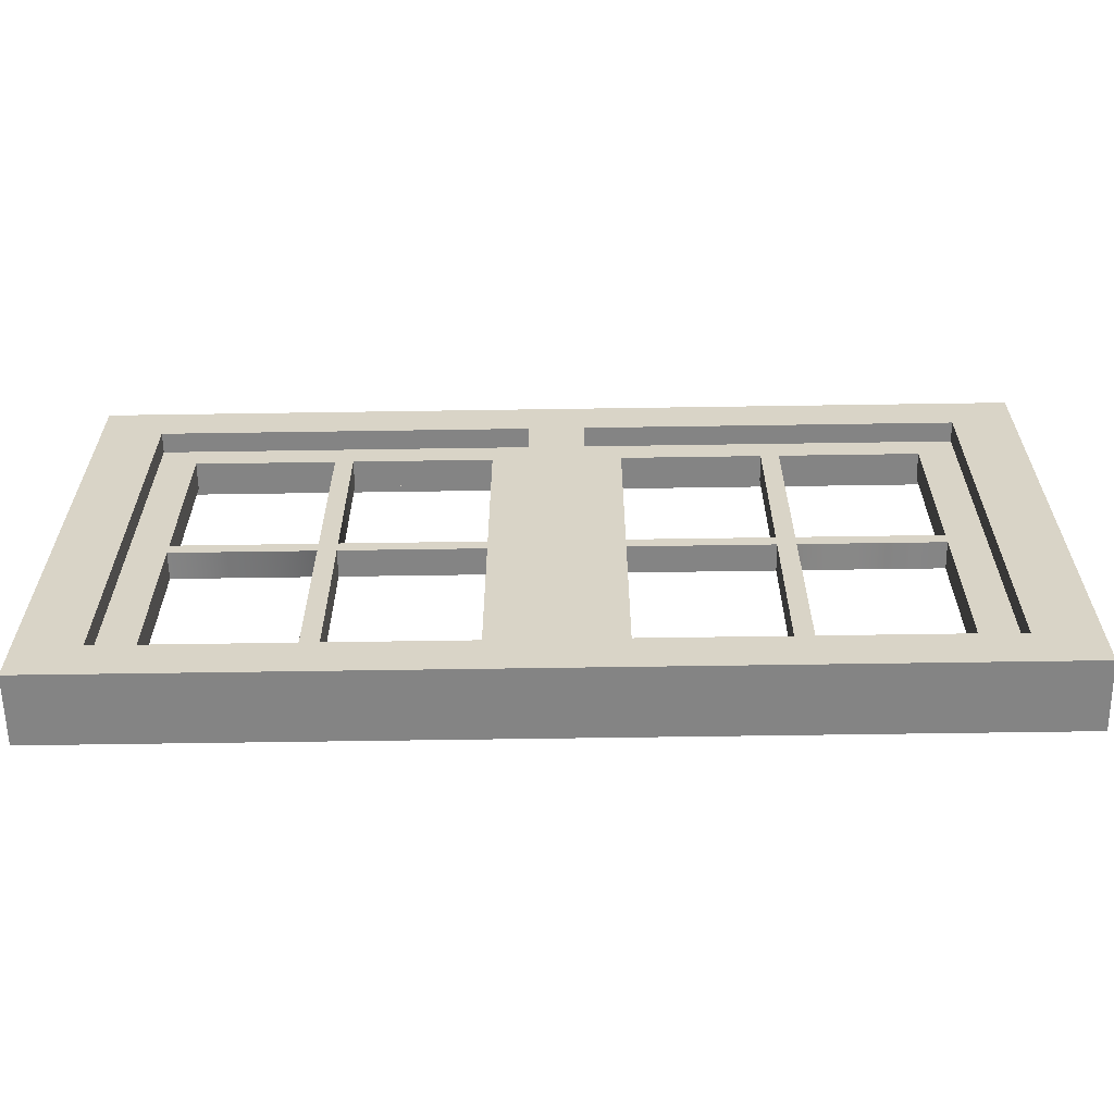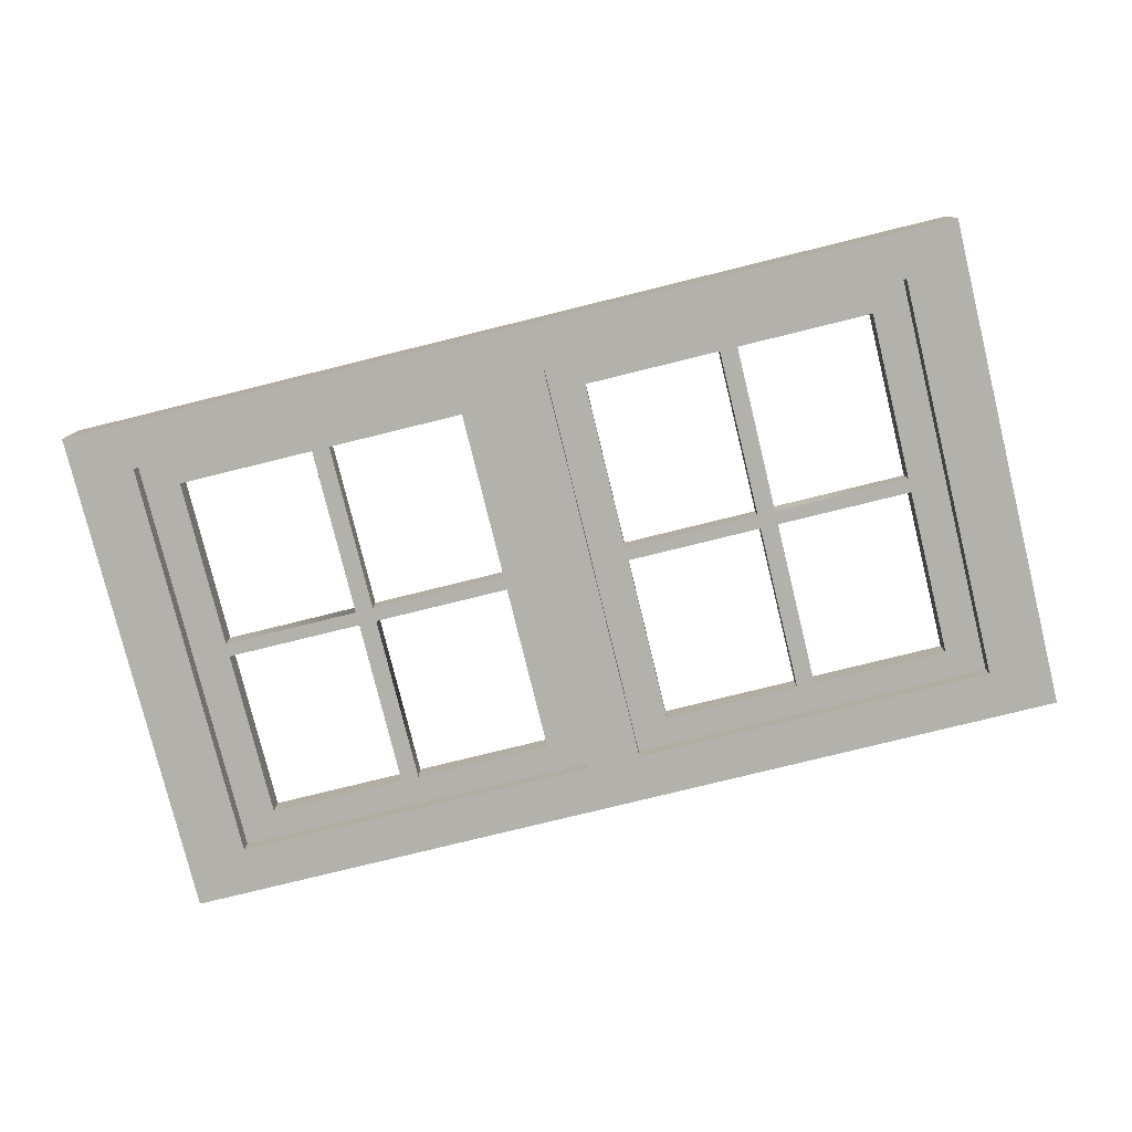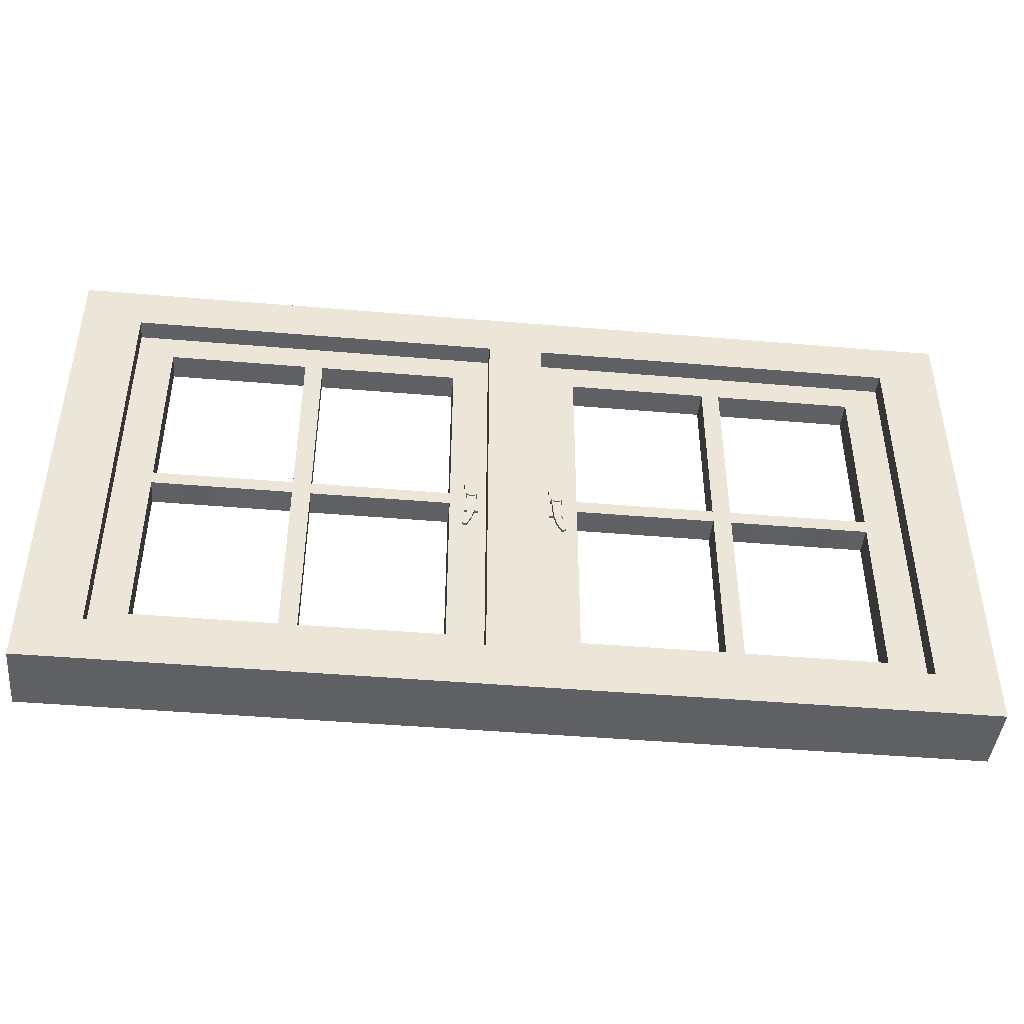
<metadata>
{"format":"obj","ext":"obj","renderer":"f3d","projection":"perspective","resolution":1024,"background":"white","views":[{"elev":-61.4,"azim":-179.1,"up":"+Y"},{"elev":-78.9,"azim":13.8,"up":"+Z"},{"elev":-44.0,"azim":-5.7,"up":"+Y"}]}
</metadata>
<code>
o ventana_01_메쉬.087
v 5.06 2.302 -4.936
v 3.926 2.302 -4.936
v 3.926 1.675 -4.936
v 3.926 1.675 -5.022
v 5.06 1.675 -4.936
v 4.984 1.732 -5.022
v 5.06 1.675 -5.022
v 4.527 2.302 -4.936
v 4.459 1.675 -4.936
v 4.459 1.732 -4.936
v 4.459 1.732 -5.022
v 4.459 1.675 -5.022
v 4.459 2.302 -4.936
v 4.527 1.675 -4.936
v 4.527 1.732 -4.936
v 4.527 1.732 -5.022
v 4.527 1.675 -5.022
v 4.459 2.245 -4.936
v 4.527 2.245 -4.936
v 3.926 2.245 -4.936
v 3.926 1.732 -4.936
v 4.001 2.245 -4.936
v 3.926 2.245 -5.022
v 3.926 1.732 -5.022
v 5.06 1.732 -4.936
v 5.06 2.245 -4.936
v 4.984 1.732 -4.936
v 4.984 2.302 -4.936
v 4.001 1.675 -4.936
v 4.984 1.675 -5.022
v 4.001 2.302 -4.936
v 4.984 2.245 -4.936
v 4.984 1.675 -4.936
v 4.001 1.732 -4.936
v 4.001 1.732 -5.022
v 4.001 1.675 -5.022
v 3.926 2.302 -5.022
v 4.001 2.302 -5.022
v 4.001 2.245 -5.022
v 5.06 2.245 -5.022
v 5.06 1.732 -5.022
v 4.984 2.245 -5.022
v 4.527 2.302 -5.022
v 4.984 2.302 -5.022
v 4.527 2.245 -5.022
v 4.459 2.302 -5.022
v 4.459 2.245 -5.022
v 5.06 2.302 -5.022
v 4.984 1.732 -4.962
v 4.984 2.245 -4.962
v 4.984 1.98 -4.962
v 4.939 1.98 -4.962
v 4.767 2.245 -4.996
v 4.767 1.732 -4.996
v 4.767 1.732 -4.962
v 4.767 2.245 -4.962
v 4.767 1.767 -4.962
v 4.767 1.767 -4.996
v 4.984 1.997 -4.962
v 4.939 1.997 -4.962
v 4.767 2.211 -4.962
v 4.767 2.211 -4.996
v 4.572 1.98 -4.962
v 4.939 1.732 -4.962
v 4.984 2.211 -4.962
v 4.984 1.767 -4.962
v 4.939 2.211 -4.962
v 4.939 2.245 -4.962
v 4.939 1.767 -4.962
v 4.527 1.732 -4.962
v 4.572 1.732 -4.962
v 4.527 2.245 -4.962
v 4.527 2.211 -4.962
v 4.527 1.98 -4.962
v 4.527 1.767 -4.962
v 4.527 1.997 -4.962
v 4.572 2.211 -4.962
v 4.572 1.997 -4.962
v 4.572 1.767 -4.962
v 4.745 2.245 -4.962
v 4.572 2.245 -4.962
v 4.744 2.245 -4.996
v 4.745 1.732 -4.962
v 4.745 1.767 -4.962
v 4.744 2.211 -4.996
v 4.745 2.211 -4.962
v 4.744 1.732 -4.996
v 4.744 1.767 -4.996
v 4.554 1.966 -4.962
v 4.537 1.966 -4.962
v 4.554 2.011 -4.962
v 4.537 2.011 -4.962
v 4.554 1.966 -4.957
v 4.537 1.966 -4.957
v 4.554 2.011 -4.957
v 4.537 2.011 -4.957
v 4.539 1.991 -4.957
v 4.543 1.994 -4.957
v 4.549 1.994 -4.957
v 4.553 1.991 -4.957
v 4.553 1.986 -4.957
v 4.549 1.983 -4.957
v 4.543 1.983 -4.957
v 4.539 1.986 -4.957
v 4.539 1.991 -4.949
v 4.543 1.994 -4.949
v 4.549 1.994 -4.949
v 4.553 1.991 -4.949
v 4.553 1.986 -4.949
v 4.549 1.983 -4.949
v 4.543 1.983 -4.949
v 4.539 1.986 -4.949
v 4.552 1.986 -4.95
v 4.552 1.986 -4.956
v 4.549 1.983 -4.956
v 4.543 1.983 -4.956
v 4.54 1.986 -4.956
v 4.54 1.986 -4.95
v 4.543 1.983 -4.95
v 4.549 1.983 -4.95
v 4.557 1.939 -4.951
v 4.557 1.939 -4.955
v 4.556 1.938 -4.955
v 4.553 1.937 -4.955
v 4.552 1.937 -4.955
v 4.552 1.937 -4.951
v 4.553 1.937 -4.951
v 4.556 1.938 -4.951
v 4.551 1.974 -4.95
v 4.551 1.962 -4.951
v 4.553 1.95 -4.951
v 4.551 1.974 -4.956
v 4.551 1.962 -4.955
v 4.553 1.95 -4.955
v 4.548 1.972 -4.956
v 4.549 1.96 -4.955
v 4.551 1.949 -4.955
v 4.543 1.972 -4.956
v 4.545 1.96 -4.955
v 4.548 1.948 -4.955
v 4.541 1.974 -4.956
v 4.542 1.961 -4.955
v 4.546 1.948 -4.955
v 4.541 1.974 -4.95
v 4.542 1.961 -4.951
v 4.546 1.948 -4.951
v 4.543 1.972 -4.95
v 4.545 1.96 -4.951
v 4.548 1.948 -4.951
v 4.548 1.972 -4.95
v 4.549 1.96 -4.951
v 4.551 1.949 -4.951
v 4.767 1.98 -4.962
v 4.767 1.98 -4.996
v 4.744 1.98 -4.962
v 4.744 1.997 -4.996
v 4.767 1.997 -4.962
v 4.767 1.997 -4.996
v 4.744 1.997 -4.962
v 4.744 1.98 -4.996
v 4.527 1.98 -4.996
v 4.527 1.767 -4.996
v 4.572 1.767 -4.996
v 4.572 1.98 -4.996
v 4.572 2.245 -4.996
v 4.572 2.211 -4.996
v 4.527 1.997 -4.996
v 4.572 1.997 -4.996
v 4.572 1.732 -4.996
v 4.527 2.211 -4.996
v 4.527 1.732 -4.996
v 4.527 2.245 -4.996
v 4.984 1.997 -4.996
v 4.984 2.211 -4.996
v 4.939 2.211 -4.996
v 4.939 1.997 -4.996
v 4.939 1.732 -4.996
v 4.939 1.767 -4.996
v 4.984 1.98 -4.996
v 4.939 1.98 -4.996
v 4.984 1.767 -4.996
v 4.939 2.245 -4.996
v 4.984 2.245 -4.996
v 4.984 1.732 -4.996
v 4.001 1.732 -4.962
v 4.001 2.245 -4.962
v 4.001 1.98 -4.962
v 4.047 1.98 -4.962
v 4.219 2.245 -4.996
v 4.219 1.732 -4.996
v 4.219 1.732 -4.962
v 4.219 2.245 -4.962
v 4.219 1.767 -4.962
v 4.219 1.767 -4.996
v 4.001 1.997 -4.962
v 4.047 1.997 -4.962
v 4.219 2.211 -4.962
v 4.219 2.211 -4.996
v 4.413 1.98 -4.962
v 4.047 1.732 -4.962
v 4.001 2.211 -4.962
v 4.001 1.767 -4.962
v 4.047 2.211 -4.962
v 4.047 2.245 -4.962
v 4.047 1.767 -4.962
v 4.459 1.732 -4.962
v 4.413 1.732 -4.962
v 4.459 2.245 -4.962
v 4.459 2.211 -4.962
v 4.459 1.98 -4.962
v 4.459 1.767 -4.962
v 4.459 1.997 -4.962
v 4.413 2.211 -4.962
v 4.413 1.997 -4.962
v 4.413 1.767 -4.962
v 4.241 2.245 -4.962
v 4.413 2.245 -4.962
v 4.241 2.245 -4.996
v 4.241 1.732 -4.962
v 4.241 1.767 -4.962
v 4.241 2.211 -4.996
v 4.241 2.211 -4.962
v 4.241 1.732 -4.996
v 4.241 1.767 -4.996
v 4.431 1.966 -4.962
v 4.449 1.966 -4.962
v 4.431 2.011 -4.962
v 4.449 2.011 -4.962
v 4.431 1.966 -4.957
v 4.449 1.966 -4.957
v 4.431 2.011 -4.957
v 4.449 2.011 -4.957
v 4.447 1.991 -4.957
v 4.443 1.994 -4.957
v 4.437 1.994 -4.957
v 4.433 1.991 -4.957
v 4.433 1.986 -4.957
v 4.437 1.983 -4.957
v 4.443 1.983 -4.957
v 4.447 1.986 -4.957
v 4.447 1.991 -4.949
v 4.443 1.994 -4.949
v 4.437 1.994 -4.949
v 4.433 1.991 -4.949
v 4.433 1.986 -4.949
v 4.437 1.983 -4.949
v 4.443 1.983 -4.949
v 4.447 1.986 -4.949
v 4.434 1.986 -4.95
v 4.434 1.986 -4.956
v 4.437 1.983 -4.956
v 4.443 1.983 -4.956
v 4.446 1.986 -4.956
v 4.446 1.986 -4.95
v 4.443 1.983 -4.95
v 4.437 1.983 -4.95
v 4.429 1.939 -4.951
v 4.429 1.939 -4.955
v 4.43 1.938 -4.955
v 4.432 1.937 -4.955
v 4.434 1.937 -4.955
v 4.434 1.937 -4.951
v 4.432 1.937 -4.951
v 4.43 1.938 -4.951
v 4.435 1.974 -4.95
v 4.435 1.962 -4.951
v 4.433 1.95 -4.951
v 4.435 1.974 -4.956
v 4.435 1.962 -4.955
v 4.433 1.95 -4.955
v 4.437 1.972 -4.956
v 4.437 1.96 -4.955
v 4.435 1.949 -4.955
v 4.442 1.972 -4.956
v 4.441 1.96 -4.955
v 4.438 1.948 -4.955
v 4.445 1.974 -4.956
v 4.444 1.961 -4.955
v 4.44 1.948 -4.955
v 4.445 1.974 -4.95
v 4.444 1.961 -4.951
v 4.44 1.948 -4.951
v 4.442 1.972 -4.95
v 4.441 1.96 -4.951
v 4.438 1.948 -4.951
v 4.437 1.972 -4.95
v 4.437 1.96 -4.951
v 4.435 1.949 -4.951
v 4.219 1.98 -4.962
v 4.219 1.98 -4.996
v 4.241 1.98 -4.962
v 4.241 1.997 -4.996
v 4.219 1.997 -4.962
v 4.219 1.997 -4.996
v 4.241 1.997 -4.962
v 4.241 1.98 -4.996
v 4.459 1.98 -4.996
v 4.459 1.767 -4.996
v 4.413 1.767 -4.996
v 4.413 1.98 -4.996
v 4.413 2.245 -4.996
v 4.413 2.211 -4.996
v 4.459 1.997 -4.996
v 4.413 1.997 -4.996
v 4.413 1.732 -4.996
v 4.459 2.211 -4.996
v 4.459 1.732 -4.996
v 4.459 2.245 -4.996
v 4.001 1.997 -4.996
v 4.001 2.211 -4.996
v 4.047 2.211 -4.996
v 4.047 1.997 -4.996
v 4.047 1.732 -4.996
v 4.047 1.767 -4.996
v 4.001 1.98 -4.996
v 4.047 1.98 -4.996
v 4.001 1.767 -4.996
v 4.047 2.245 -4.996
v 4.001 2.245 -4.996
v 4.001 1.732 -4.996
f 32 26 1
f 1 28 32
f 44 28 1
f 1 48 44
f 21 34 22
f 22 20 21
f 34 35 39
f 39 22 34
f 24 21 20
f 20 23 24
f 36 29 3
f 3 4 36
f 26 32 27
f 27 25 26
f 32 42 6
f 6 27 32
f 40 26 25
f 25 41 40
f 13 31 22
f 22 18 13
f 22 39 47
f 47 18 22
f 38 31 13
f 13 46 38
f 14 33 27
f 27 15 14
f 27 6 16
f 16 15 27
f 30 33 14
f 14 17 30
f 8 13 18
f 18 19 8
f 43 46 13
f 13 8 43
f 9 14 15
f 15 10 9
f 12 17 14
f 14 9 12
f 11 10 18
f 18 47 11
f 10 15 19
f 19 18 10
f 15 16 45
f 45 19 15
f 3 29 34
f 34 21 3
f 4 3 21
f 21 24 4
f 2 37 23
f 23 20 2
f 48 1 26
f 26 40 48
f 5 7 41
f 41 25 5
f 8 19 32
f 32 28 8
f 19 45 42
f 42 32 19
f 43 8 28
f 28 44 43
f 9 10 34
f 34 29 9
f 10 11 35
f 35 34 10
f 12 9 29
f 29 36 12
f 2 20 22
f 22 31 2
f 37 2 31
f 31 38 37
f 5 25 27
f 27 33 5
f 7 5 33
f 33 30 7
f 39 23 37
f 37 38 39
f 41 6 42
f 42 40 41
f 23 39 35
f 35 24 23
f 43 44 42
f 42 45 43
f 12 36 35
f 35 11 12
f 46 43 45
f 45 47 46
f 17 12 11
f 11 16 17
f 16 11 47
f 47 45 16
f 7 30 6
f 6 41 7
f 46 47 39
f 39 38 46
f 17 16 6
f 6 30 17
f 48 40 42
f 42 44 48
f 4 24 35
f 35 36 4
f 177 184 49
f 49 64 177
f 174 183 50
f 50 65 174
f 181 179 51
f 51 66 181
f 51 52 69
f 69 66 51
f 69 52 180
f 180 178 69
f 182 53 56
f 56 68 182
f 56 61 67
f 67 68 56
f 67 61 62
f 62 175 67
f 173 59 51
f 51 179 173
f 59 60 52
f 52 51 59
f 54 55 83
f 83 87 54
f 82 80 56
f 56 53 82
f 55 57 84
f 84 83 55
f 80 86 61
f 61 56 80
f 57 58 154
f 154 153 57
f 84 57 153
f 153 155 84
f 88 84 155
f 155 160 88
f 60 176 158
f 158 157 60
f 52 60 157
f 157 153 52
f 180 52 153
f 153 154 180
f 54 177 64
f 64 55 54
f 173 174 65
f 65 59 173
f 55 64 69
f 69 57 55
f 59 65 67
f 67 60 59
f 57 69 178
f 178 58 57
f 60 67 175
f 175 176 60
f 184 181 66
f 66 49 184
f 49 66 69
f 69 64 49
f 183 182 68
f 68 50 183
f 50 68 67
f 67 65 50
f 71 70 171
f 171 169 71
f 73 72 172
f 172 170 73
f 75 74 161
f 161 162 75
f 76 78 77
f 77 73 76
f 163 164 63
f 63 79 163
f 81 80 82
f 82 165 81
f 83 84 79
f 79 71 83
f 166 85 86
f 86 77 166
f 76 167 161
f 161 74 76
f 74 63 78
f 78 76 74
f 83 71 169
f 169 87 83
f 76 73 170
f 170 167 76
f 74 75 79
f 79 63 74
f 80 81 77
f 77 86 80
f 88 163 79
f 79 84 88
f 168 166 77
f 77 78 168
f 70 75 162
f 162 171 70
f 72 73 77
f 77 81 72
f 72 81 165
f 165 172 72
f 70 71 79
f 79 75 70
f 93 95 96
f 96 94 93
f 89 93 94
f 94 90 89
f 90 94 96
f 96 92 90
f 92 96 95
f 95 91 92
f 91 95 93
f 93 89 91
f 97 105 106
f 106 98 97
f 98 106 107
f 107 99 98
f 99 107 108
f 108 100 99
f 100 108 109
f 109 101 100
f 122 121 128
f 128 123 122
f 123 128 127
f 127 124 123
f 124 127 126
f 126 125 124
f 104 112 105
f 105 97 104
f 112 111 110
f 110 109 108
f 112 110 108
f 108 107 106
f 112 108 106
f 105 112 106
f 109 113 114
f 114 101 109
f 101 114 115
f 115 102 101
f 102 115 116
f 116 103 102
f 103 116 117
f 117 104 103
f 104 117 118
f 118 112 104
f 112 118 119
f 119 111 112
f 111 119 120
f 120 110 111
f 110 120 113
f 113 109 110
f 133 132 129
f 129 130 133
f 135 132 133
f 133 136 135
f 139 138 135
f 135 136 139
f 142 141 138
f 138 139 142
f 145 144 141
f 141 142 145
f 147 144 145
f 145 148 147
f 151 150 147
f 147 148 151
f 130 129 150
f 150 151 130
f 122 134 131
f 131 121 122
f 134 133 130
f 130 131 134
f 113 129 132
f 132 114 113
f 137 134 122
f 122 123 137
f 136 133 134
f 134 137 136
f 132 135 115
f 115 114 132
f 124 140 137
f 137 123 124
f 140 139 136
f 136 137 140
f 115 135 138
f 138 116 115
f 125 143 140
f 140 124 125
f 143 142 139
f 139 140 143
f 116 138 141
f 141 117 116
f 126 146 143
f 143 125 126
f 146 145 142
f 142 143 146
f 117 141 144
f 144 118 117
f 149 146 126
f 126 127 149
f 148 145 146
f 146 149 148
f 144 147 119
f 119 118 144
f 128 152 149
f 149 127 128
f 152 151 148
f 148 149 152
f 119 147 150
f 150 120 119
f 121 131 152
f 152 128 121
f 131 130 151
f 151 152 131
f 120 150 129
f 129 113 120
f 61 157 158
f 158 62 61
f 86 159 157
f 157 61 86
f 85 156 159
f 159 86 85
f 78 159 156
f 156 168 78
f 63 155 159
f 159 78 63
f 164 160 155
f 155 63 164
f 159 155 153
f 153 157 159
f 161 164 163
f 163 162 161
f 82 85 166
f 166 165 82
f 167 168 164
f 164 161 167
f 87 88 58
f 58 54 87
f 53 62 85
f 85 82 53
f 58 88 160
f 160 154 58
f 164 168 156
f 156 160 164
f 87 169 163
f 163 88 87
f 167 170 166
f 166 168 167
f 171 162 163
f 163 169 171
f 172 165 166
f 166 170 172
f 173 176 175
f 175 174 173
f 54 58 178
f 178 177 54
f 179 180 176
f 176 173 179
f 179 181 178
f 178 180 179
f 53 182 175
f 175 62 53
f 183 174 175
f 175 182 183
f 184 177 178
f 178 181 184
f 62 158 156
f 156 85 62
f 180 154 158
f 158 176 180
f 158 154 160
f 160 156 158
f 313 200 185
f 185 320 313
f 310 201 186
f 186 319 310
f 317 202 187
f 187 315 317
f 187 202 205
f 205 188 187
f 205 314 316
f 316 188 205
f 318 204 192
f 192 189 318
f 192 204 203
f 203 197 192
f 203 311 198
f 198 197 203
f 309 315 187
f 187 195 309
f 195 187 188
f 188 196 195
f 190 223 219
f 219 191 190
f 218 189 192
f 192 216 218
f 191 219 220
f 220 193 191
f 216 192 197
f 197 222 216
f 193 289 290
f 290 194 193
f 220 291 289
f 289 193 220
f 224 296 291
f 291 220 224
f 196 293 294
f 294 312 196
f 188 289 293
f 293 196 188
f 316 290 289
f 289 188 316
f 190 191 200
f 200 313 190
f 309 195 201
f 201 310 309
f 191 193 205
f 205 200 191
f 195 196 203
f 203 201 195
f 193 194 314
f 314 205 193
f 196 312 311
f 311 203 196
f 320 185 202
f 202 317 320
f 185 200 205
f 205 202 185
f 319 186 204
f 204 318 319
f 186 201 203
f 203 204 186
f 207 305 307
f 307 206 207
f 209 306 308
f 308 208 209
f 211 298 297
f 297 210 211
f 212 209 213
f 213 214 212
f 299 215 199
f 199 300 299
f 217 301 218
f 218 216 217
f 219 207 215
f 215 220 219
f 302 213 222
f 222 221 302
f 212 210 297
f 297 303 212
f 210 212 214
f 214 199 210
f 219 223 305
f 305 207 219
f 212 303 306
f 306 209 212
f 210 199 215
f 215 211 210
f 216 222 213
f 213 217 216
f 224 220 215
f 215 299 224
f 304 214 213
f 213 302 304
f 206 307 298
f 298 211 206
f 208 217 213
f 213 209 208
f 208 308 301
f 301 217 208
f 206 211 215
f 215 207 206
f 229 230 232
f 232 231 229
f 225 226 230
f 230 229 225
f 226 228 232
f 232 230 226
f 228 227 231
f 231 232 228
f 227 225 229
f 229 231 227
f 233 234 242
f 242 241 233
f 234 235 243
f 243 242 234
f 235 236 244
f 244 243 235
f 236 237 245
f 245 244 236
f 258 259 264
f 264 257 258
f 259 260 263
f 263 264 259
f 260 261 262
f 262 263 260
f 240 233 241
f 241 248 240
f 242 243 244
f 244 245 246
f 246 247 248
f 244 246 248
f 242 244 248
f 241 242 248
f 245 237 250
f 250 249 245
f 237 238 251
f 251 250 237
f 238 239 252
f 252 251 238
f 239 240 253
f 253 252 239
f 240 248 254
f 254 253 240
f 248 247 255
f 255 254 248
f 247 246 256
f 256 255 247
f 246 245 249
f 249 256 246
f 269 266 265
f 265 268 269
f 271 272 269
f 269 268 271
f 275 272 271
f 271 274 275
f 278 275 274
f 274 277 278
f 281 278 277
f 277 280 281
f 283 284 281
f 281 280 283
f 287 284 283
f 283 286 287
f 266 287 286
f 286 265 266
f 258 257 267
f 267 270 258
f 270 267 266
f 266 269 270
f 249 250 268
f 268 265 249
f 273 259 258
f 258 270 273
f 272 273 270
f 270 269 272
f 268 250 251
f 251 271 268
f 260 259 273
f 273 276 260
f 276 273 272
f 272 275 276
f 251 252 274
f 274 271 251
f 261 260 276
f 276 279 261
f 279 276 275
f 275 278 279
f 252 253 277
f 277 274 252
f 262 261 279
f 279 282 262
f 282 279 278
f 278 281 282
f 253 254 280
f 280 277 253
f 285 263 262
f 262 282 285
f 284 285 282
f 282 281 284
f 280 254 255
f 255 283 280
f 264 263 285
f 285 288 264
f 288 285 284
f 284 287 288
f 255 256 286
f 286 283 255
f 257 264 288
f 288 267 257
f 267 288 287
f 287 266 267
f 256 249 265
f 265 286 256
f 197 198 294
f 294 293 197
f 222 197 293
f 293 295 222
f 221 222 295
f 295 292 221
f 214 304 292
f 292 295 214
f 199 214 295
f 295 291 199
f 300 199 291
f 291 296 300
f 295 293 289
f 289 291 295
f 297 298 299
f 299 300 297
f 218 301 302
f 302 221 218
f 303 297 300
f 300 304 303
f 223 190 194
f 194 224 223
f 189 218 221
f 221 198 189
f 194 290 296
f 296 224 194
f 300 296 292
f 292 304 300
f 223 224 299
f 299 305 223
f 303 304 302
f 302 306 303
f 307 305 299
f 299 298 307
f 308 306 302
f 302 301 308
f 309 310 311
f 311 312 309
f 190 313 314
f 314 194 190
f 315 309 312
f 312 316 315
f 315 316 314
f 314 317 315
f 189 198 311
f 311 318 189
f 319 318 311
f 311 310 319
f 320 317 314
f 314 313 320
f 198 221 292
f 292 294 198
f 316 312 294
f 294 290 316
f 294 292 296
f 296 290 294

</code>
